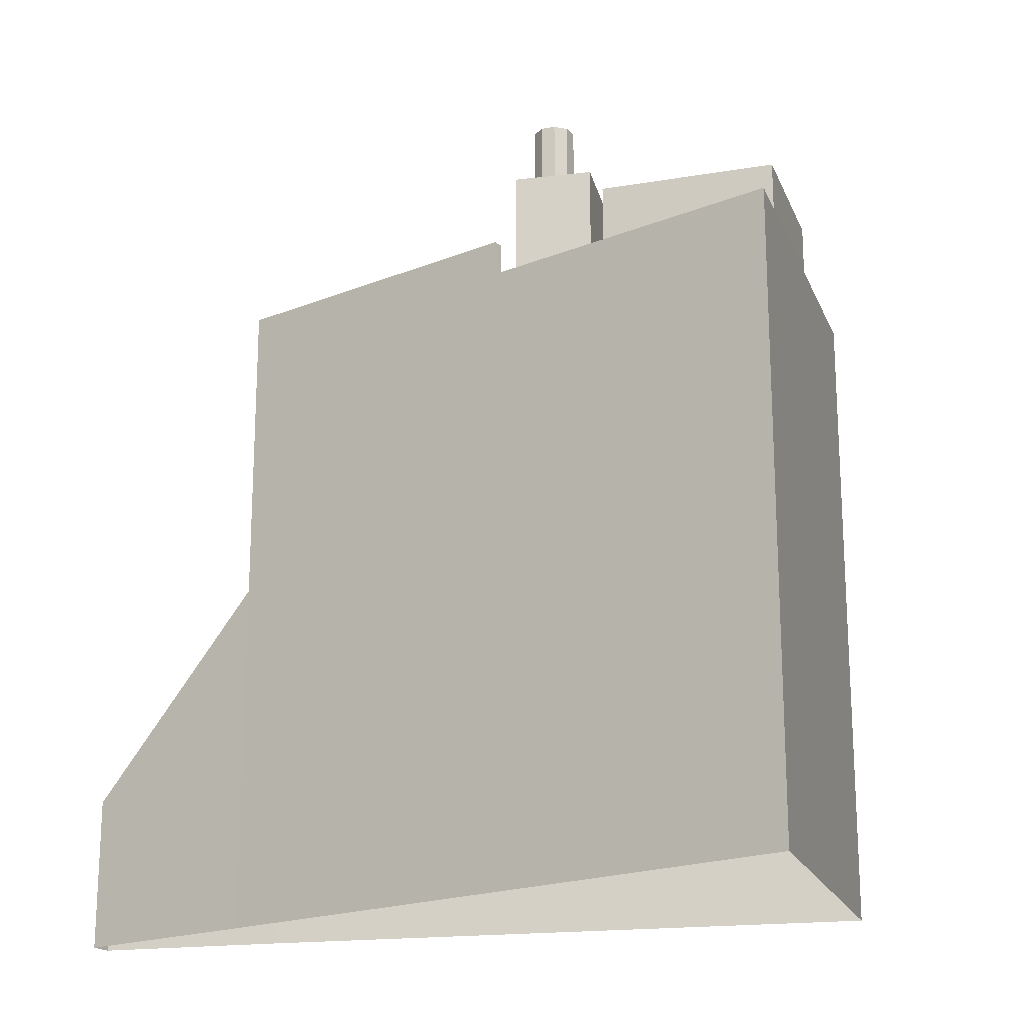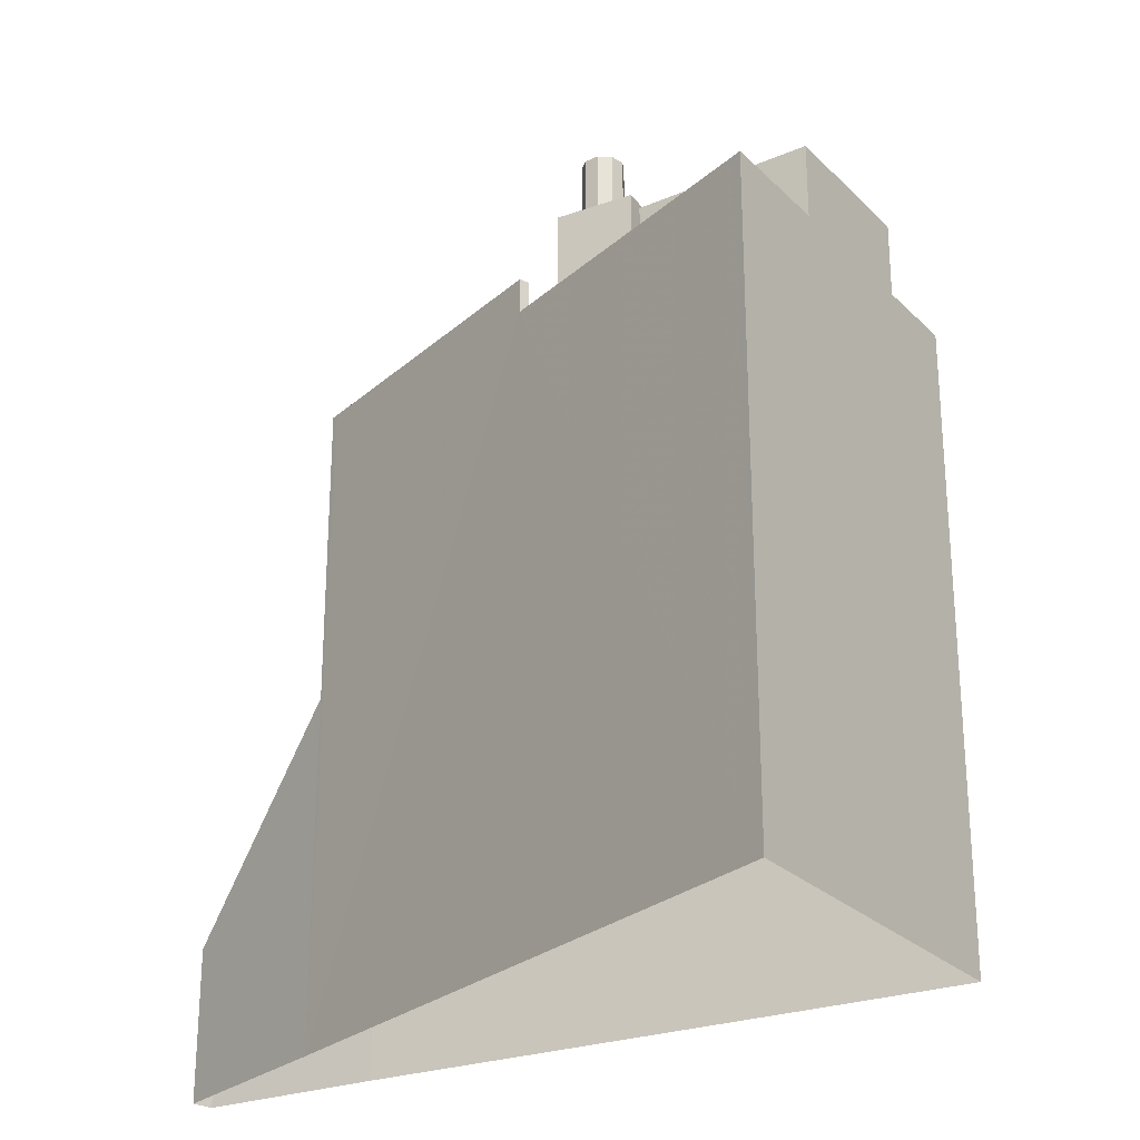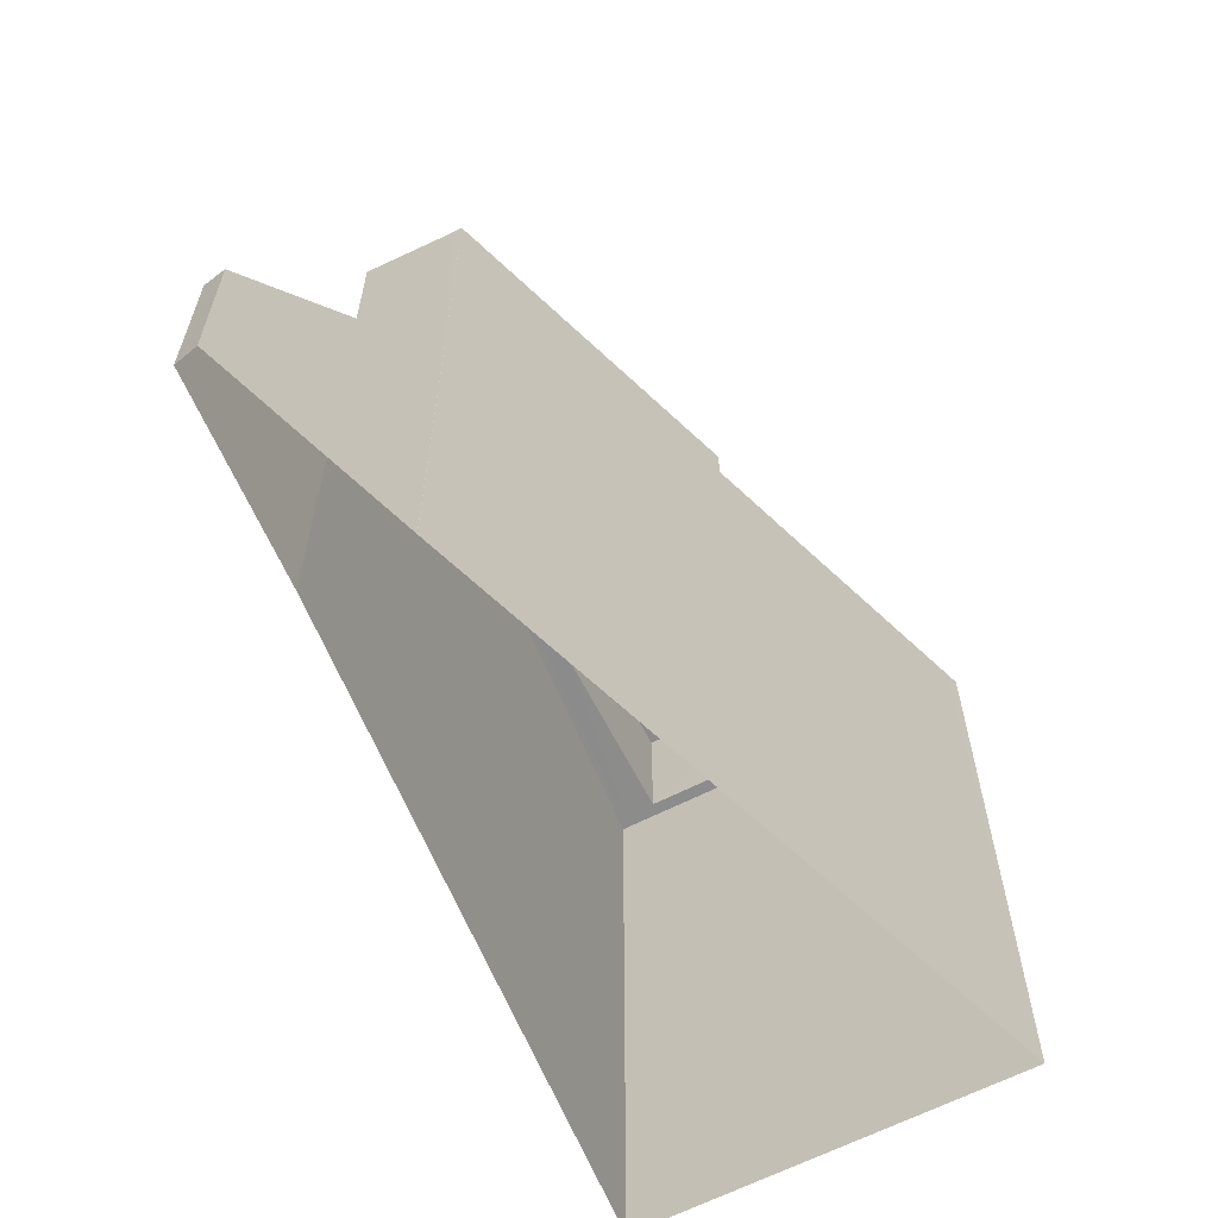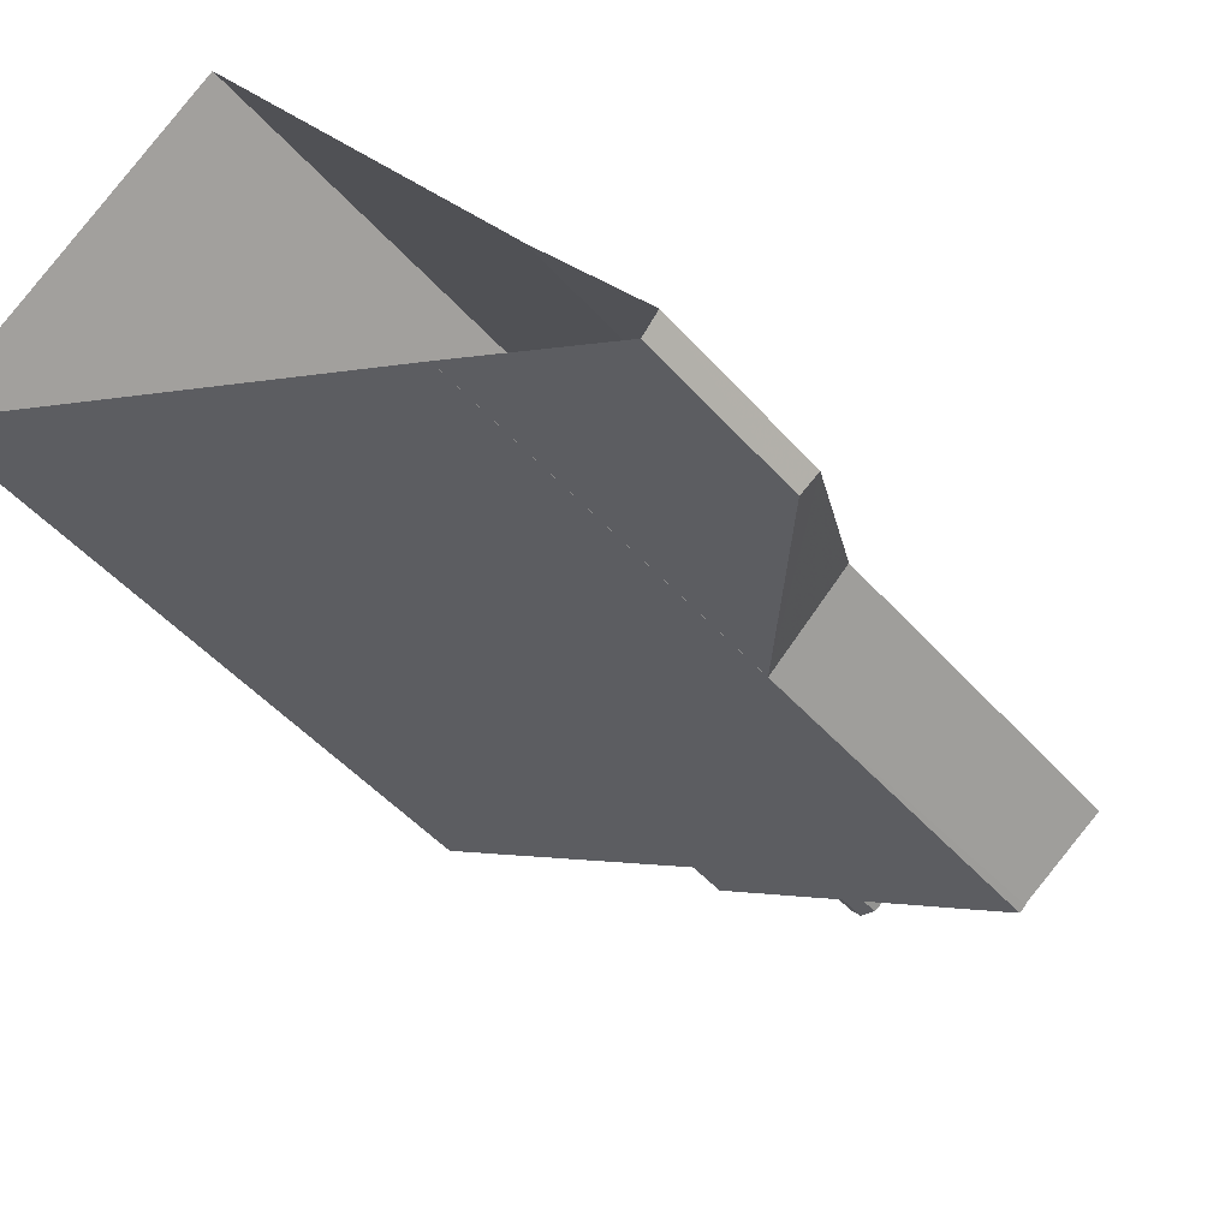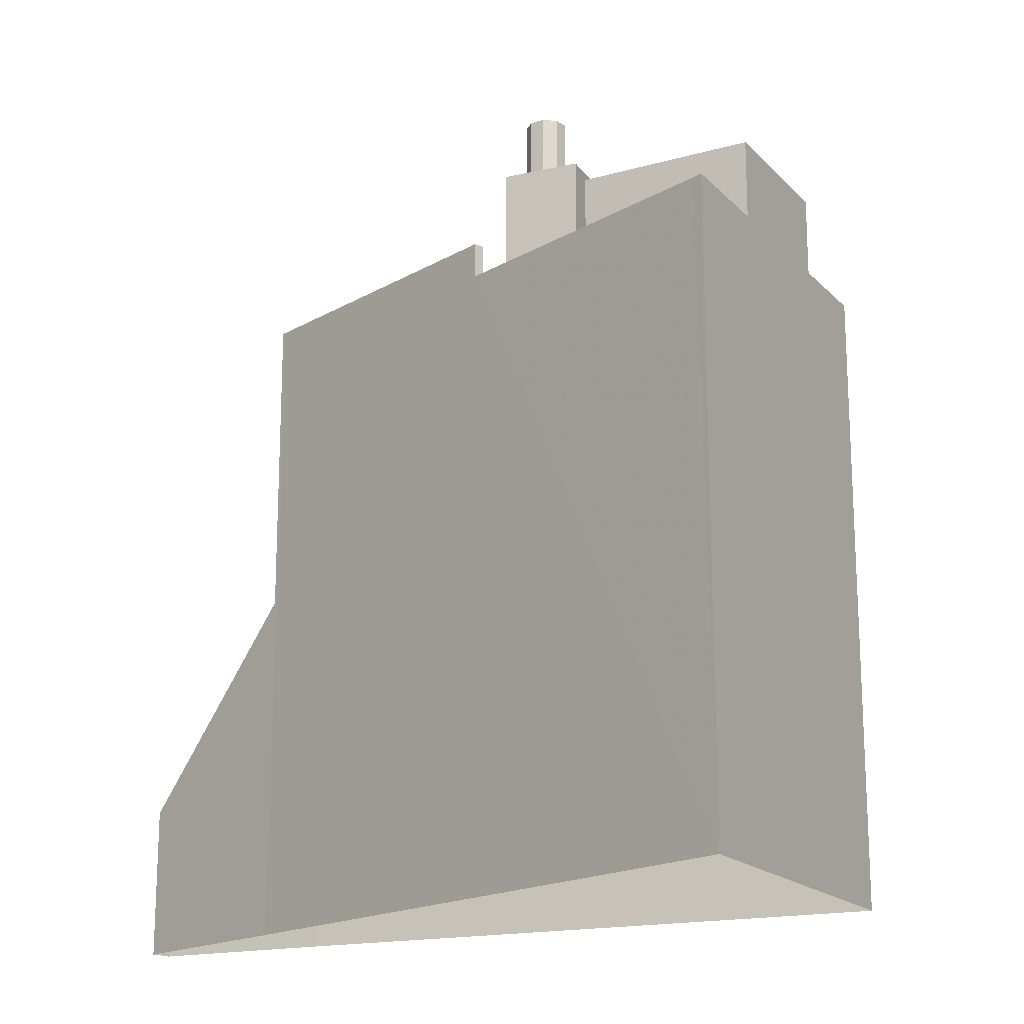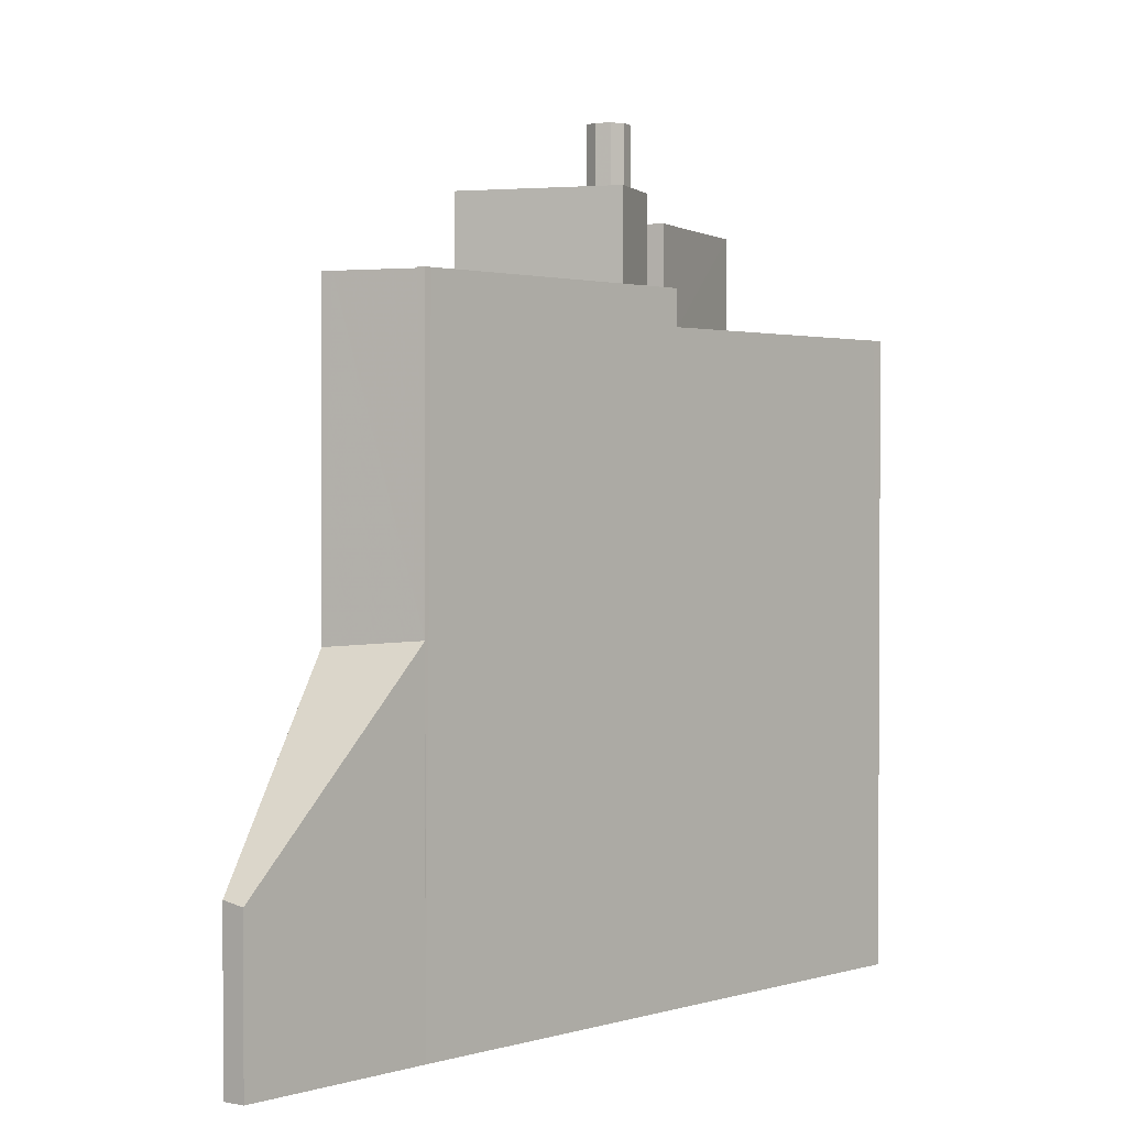
<metadata>
{"format":"obj","ext":"obj","renderer":"f3d","projection":"perspective","resolution":1024,"background":"white","views":[{"elev":-19.5,"azim":69.6,"up":"+Z"},{"elev":-26.5,"azim":86.0,"up":"+Z"},{"elev":-64.0,"azim":-10.9,"up":"+Z"},{"elev":-46.8,"azim":-141.4,"up":"+Y"},{"elev":-18.0,"azim":80.8,"up":"+Z"},{"elev":1.6,"azim":-14.8,"up":"+Z"}]}
</metadata>
<code>
v -8968 -3.722e+04 20.55
v -8986 -3.723e+04 20.56
v -8978 -3.721e+04 20.55
v -8986 -3.723e+04 20.56
v -8989 -3.723e+04 20.56
v -8992 -3.724e+04 20.56
v -8992 -3.724e+04 20.56
v -8989 -3.723e+04 32.2
v -8992 -3.724e+04 25.86
v -8989 -3.723e+04 32.11
v -8986 -3.723e+04 32.36
v -8992 -3.724e+04 25.72
v -8988 -3.723e+04 40.92
v -8981 -3.723e+04 40.91
v -8983 -3.722e+04 40.92
v -8977 -3.722e+04 40.91
v -8981 -3.722e+04 40.92
v -8981 -3.722e+04 40.92
v -8977 -3.722e+04 40.91
v -8986 -3.723e+04 40.92
v -8979 -3.723e+04 40.91
v -8969 -3.722e+04 40.91
v -8982 -3.722e+04 40.92
v -8978 -3.722e+04 40.91
v -8973 -3.722e+04 40.91
v -8977 -3.722e+04 40.91
v -8969 -3.722e+04 41.51
v -8968 -3.722e+04 41.51
v -8969 -3.722e+04 41.51
v -8978 -3.721e+04 41.51
v -8983 -3.722e+04 41.52
v -8989 -3.723e+04 41.52
v -8988 -3.723e+04 41.52
v -8982 -3.722e+04 41.52
v -8982 -3.722e+04 41.52
v -8978 -3.722e+04 41.51
v -8983 -3.722e+04 41.52
v -8977 -3.723e+04 41.51
v -8977 -3.723e+04 41.51
v -8977 -3.723e+04 42.7
v -8977 -3.723e+04 42.7
v -8986 -3.723e+04 42.7
v -8986 -3.723e+04 42.7
v -8987 -3.723e+04 42.7
v -8986 -3.723e+04 42.7
v -8987 -3.723e+04 42.67
v -8986 -3.723e+04 42.67
v -8988 -3.723e+04 42.67
v -8989 -3.723e+04 42.67
v -8989 -3.723e+04 42.67
v -8989 -3.723e+04 42.67
v -8978 -3.722e+04 47.96
v -8979 -3.722e+04 47.96
v -8979 -3.723e+04 47.96
v -8978 -3.723e+04 47.96
v -8978 -3.722e+04 47.96
v -8979 -3.722e+04 47.96
v -8979 -3.723e+04 47.96
v -8978 -3.723e+04 47.96
v -8979 -3.722e+04 47.96
v -8979 -3.723e+04 45.94
v -8980 -3.723e+04 45.95
v -8979 -3.723e+04 45.94
v -8979 -3.722e+04 45.95
v -8979 -3.722e+04 45.95
v -8978 -3.722e+04 45.94
v -8978 -3.722e+04 45.94
v -8979 -3.722e+04 45.94
v -8978 -3.723e+04 45.94
v -8977 -3.722e+04 45.94
v -8978 -3.722e+04 45.94
v -8979 -3.723e+04 45.94
v -8978 -3.723e+04 45.94
v -8982 -3.722e+04 45.95
v -8983 -3.722e+04 45.95
v -8977 -3.722e+04 45.04
v -8977 -3.722e+04 45.04
v -8981 -3.722e+04 45.04
v -8973 -3.722e+04 45.04
f 1 2 3
f 3 4 5
f 5 6 7
f 2 4 3
f 5 4 6
f 8 9 10
f 10 9 11
f 9 12 11
f 13 14 15
f 16 17 18
f 16 19 17
f 13 20 14
f 14 21 15
f 19 21 14
f 16 21 19
f 14 22 19
f 17 23 18
f 24 23 17
f 22 24 25
f 17 26 24
f 19 22 25
f 25 24 26
f 27 28 29
f 28 30 29
f 31 32 33
f 34 30 32
f 35 36 34
f 29 30 36
f 37 34 32
f 31 37 32
f 36 30 34
f 27 38 39
f 29 38 27
f 40 38 41
f 40 39 38
f 41 42 43
f 40 41 43
f 42 44 45
f 43 42 45
f 46 44 42
f 47 46 42
f 46 48 49
f 47 48 46
f 48 50 51
f 49 48 51
f 52 53 54
f 55 56 52
f 53 57 58
f 55 59 56
f 57 60 58
f 55 52 54
f 54 53 58
f 61 62 63
f 62 64 65
f 66 67 68
f 69 63 70
f 67 71 70
f 61 63 72
f 61 64 62
f 72 63 73
f 73 63 69
f 71 69 70
f 66 71 67
f 74 75 62
f 74 62 65
f 67 74 68
f 74 65 68
f 76 77 78
f 76 79 77
f 12 7 6
f 12 9 7
f 5 7 9
f 8 5 9
f 12 6 4
f 11 12 4
f 4 2 11
f 49 10 11
f 51 10 49
f 11 2 45
f 46 45 44
f 46 49 11
f 46 11 45
f 28 27 1
f 45 2 43
f 39 40 43
f 39 1 27
f 2 1 39
f 43 2 39
f 3 5 8
f 30 3 8
f 8 10 32
f 32 10 51
f 32 51 50
f 30 8 32
f 28 3 30
f 28 1 3
f 32 50 48
f 48 47 33
f 33 47 20
f 33 20 13
f 32 48 33
f 31 33 13
f 15 31 13
f 36 23 24
f 36 35 23
f 24 22 29
f 36 24 29
f 29 22 38
f 41 38 14
f 42 41 14
f 38 22 14
f 47 42 14
f 47 14 20
f 68 53 52
f 66 68 52
f 66 52 56
f 71 66 56
f 71 56 59
f 69 71 59
f 73 59 55
f 73 69 59
f 72 55 54
f 72 73 55
f 61 54 58
f 61 72 54
f 64 58 60
f 64 61 58
f 64 60 57
f 65 64 57
f 65 57 53
f 68 65 53
f 21 70 63
f 21 16 70
f 63 62 21
f 62 75 31
f 75 37 31
f 21 31 15
f 62 31 21
f 74 37 75
f 74 34 37
f 34 74 35
f 23 35 18
f 74 67 35
f 67 70 16
f 18 67 16
f 35 67 18
f 76 78 17
f 19 76 17
f 17 77 26
f 17 78 77
f 26 79 25
f 26 77 79
f 79 76 19
f 25 79 19

</code>
